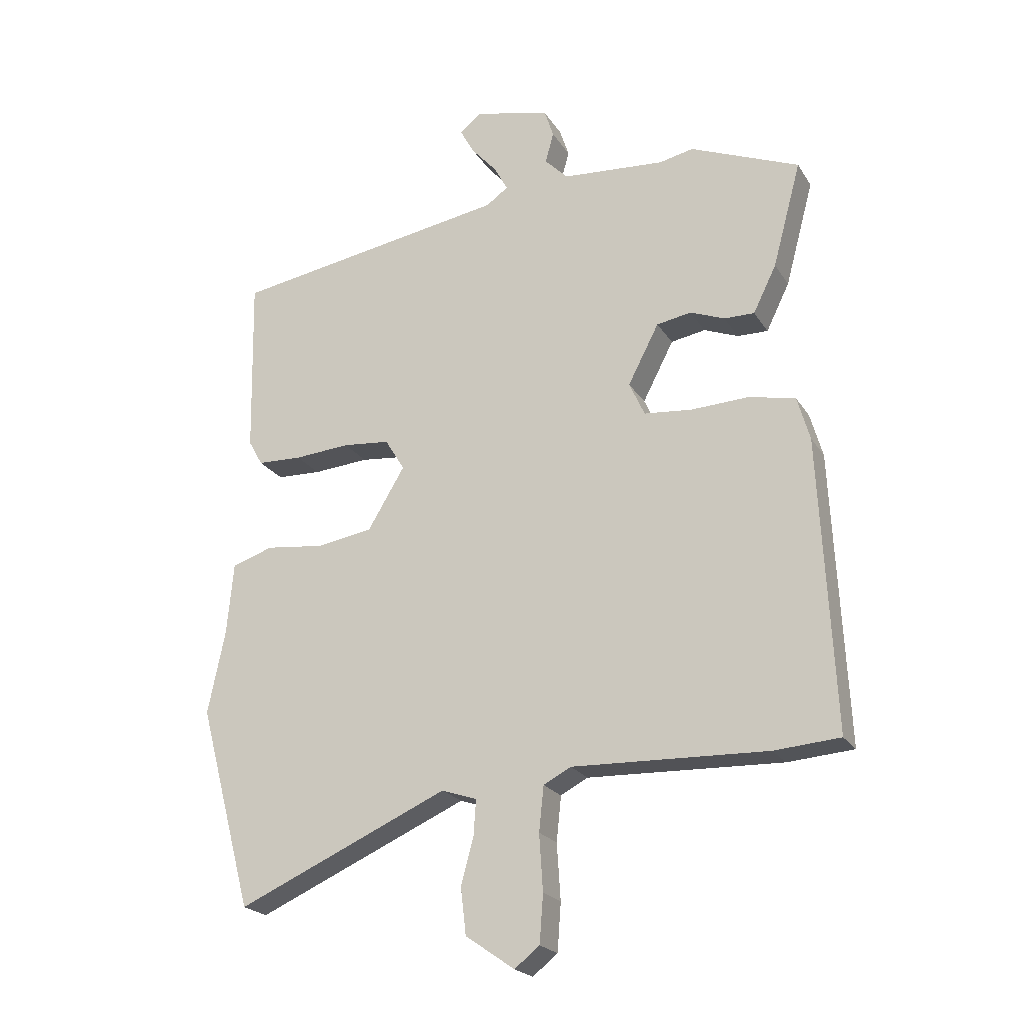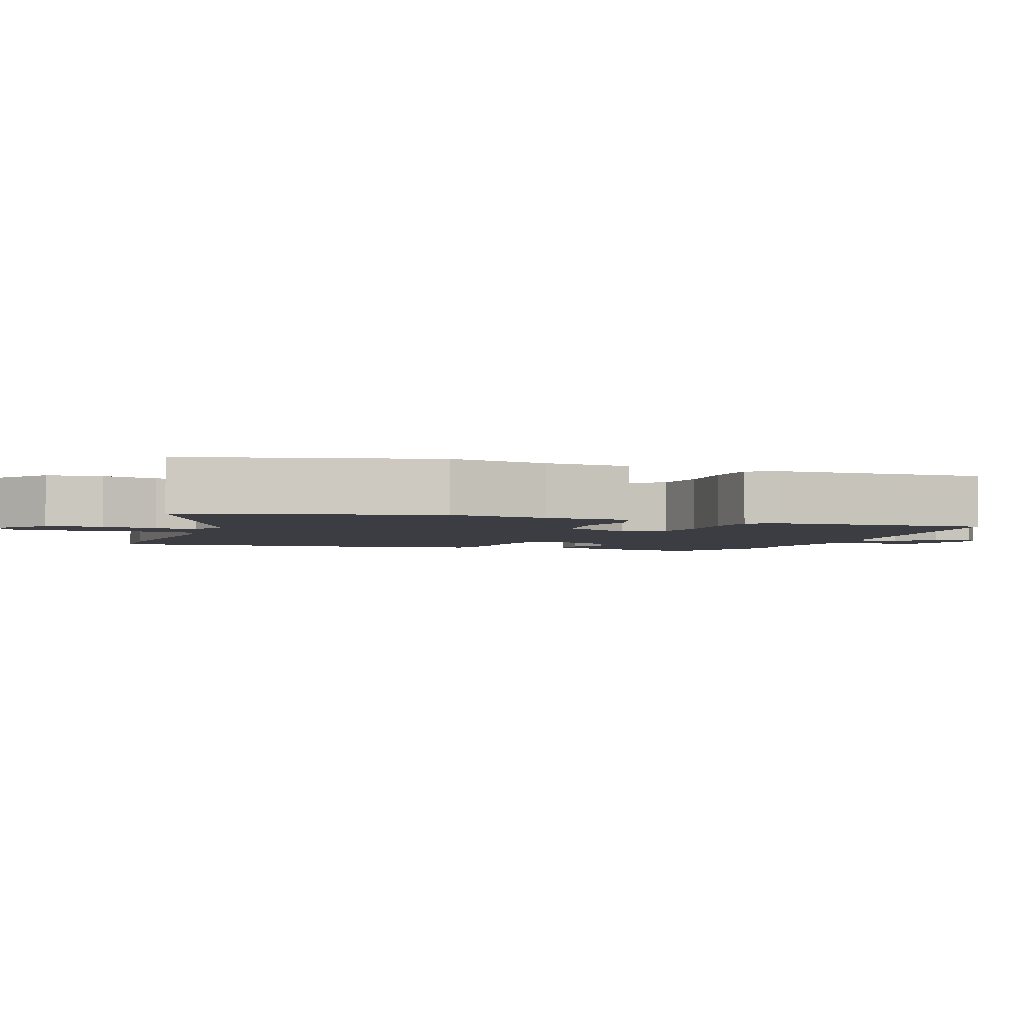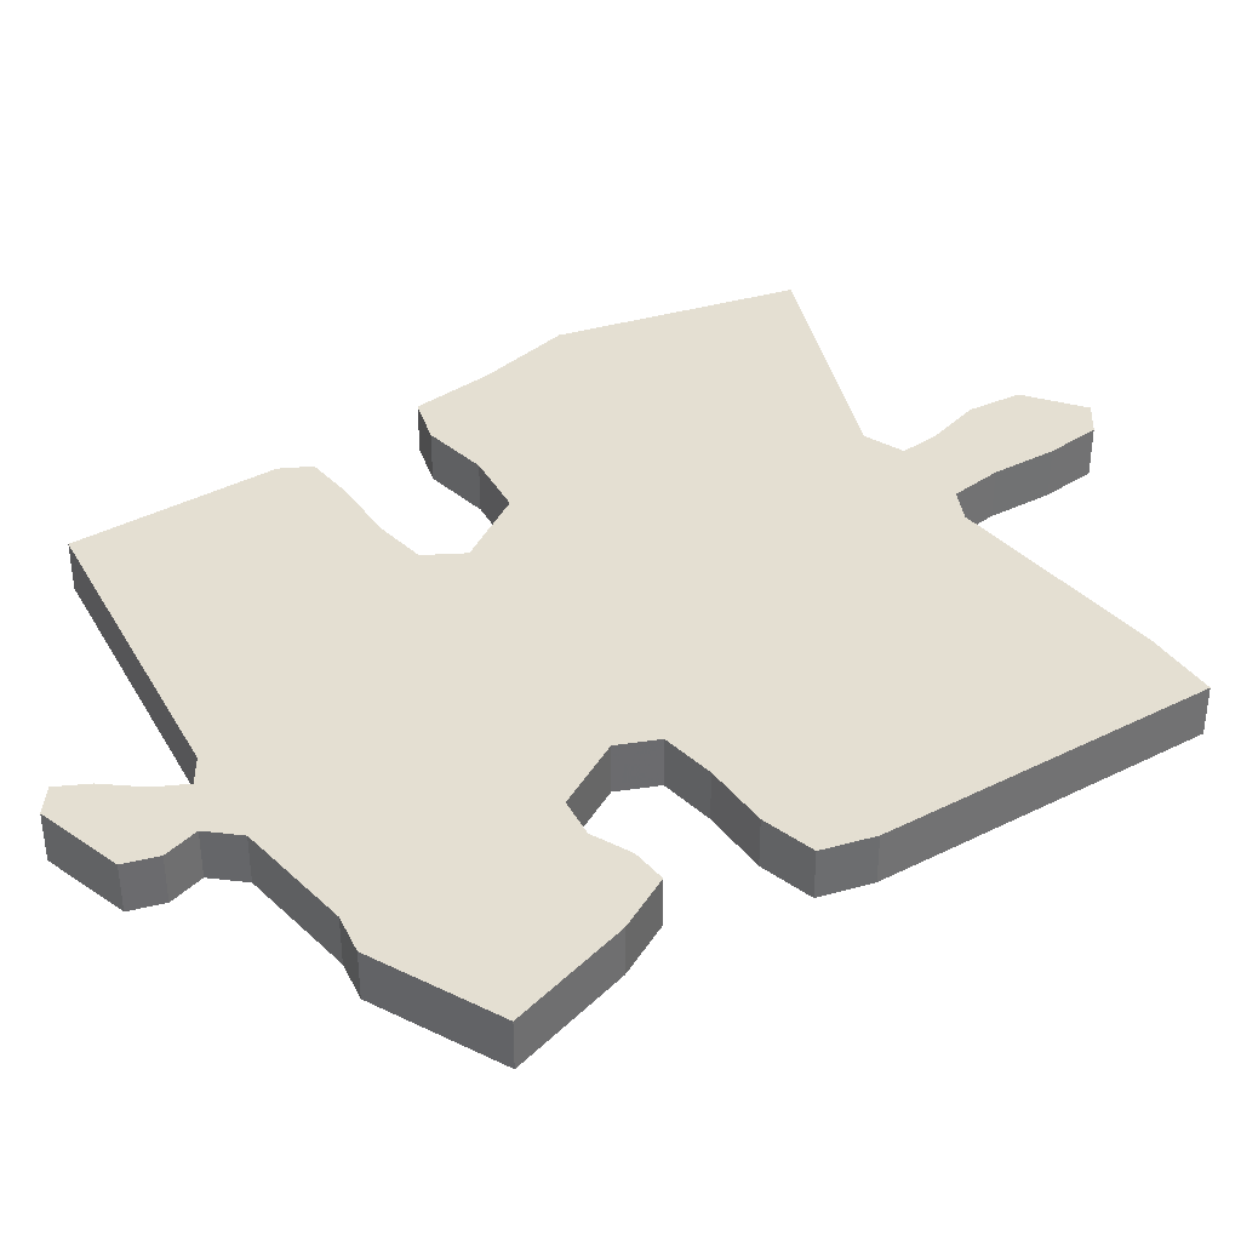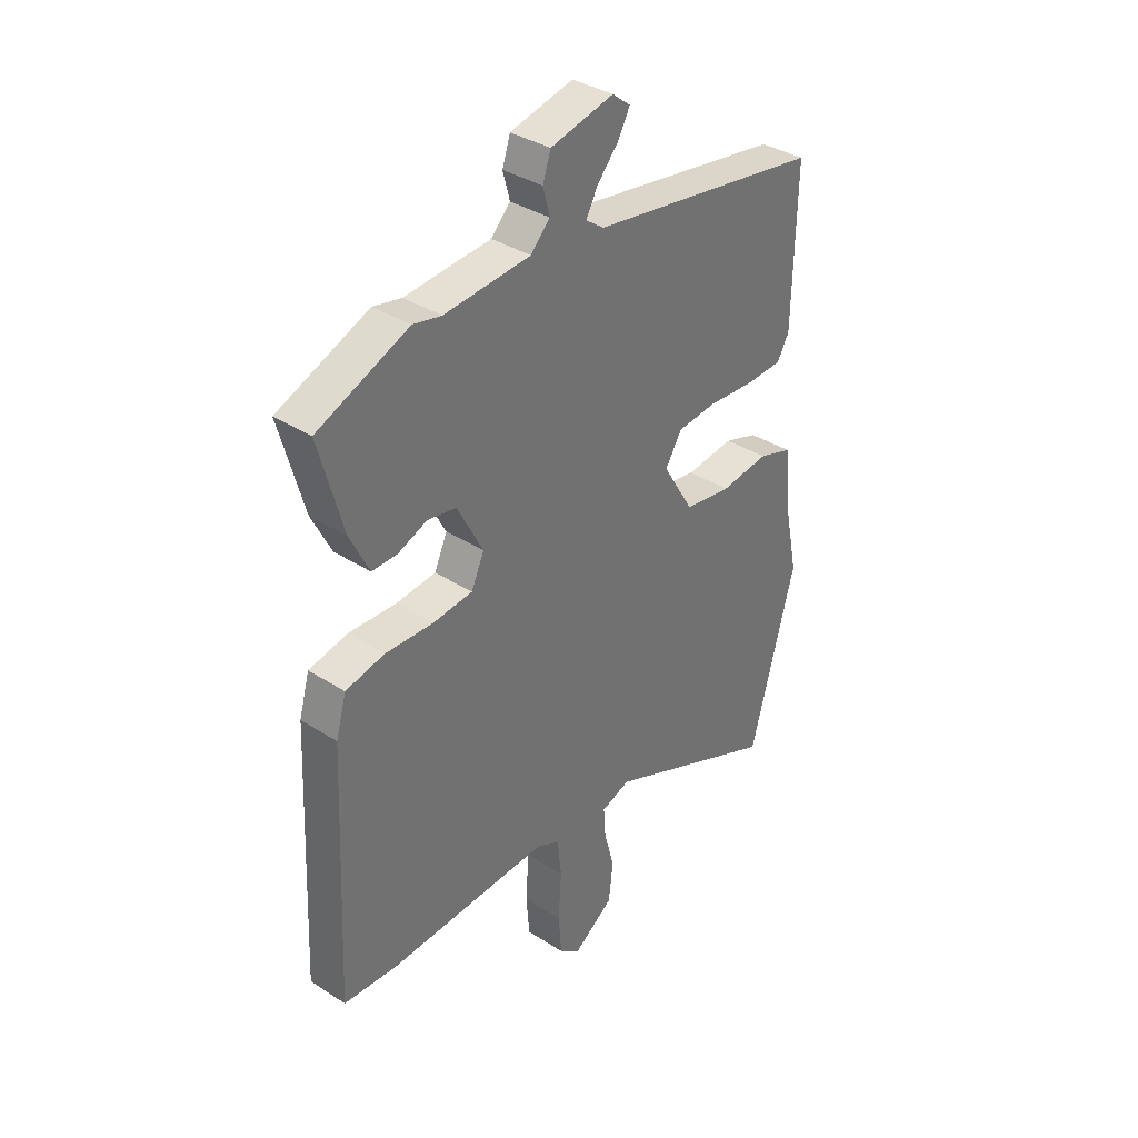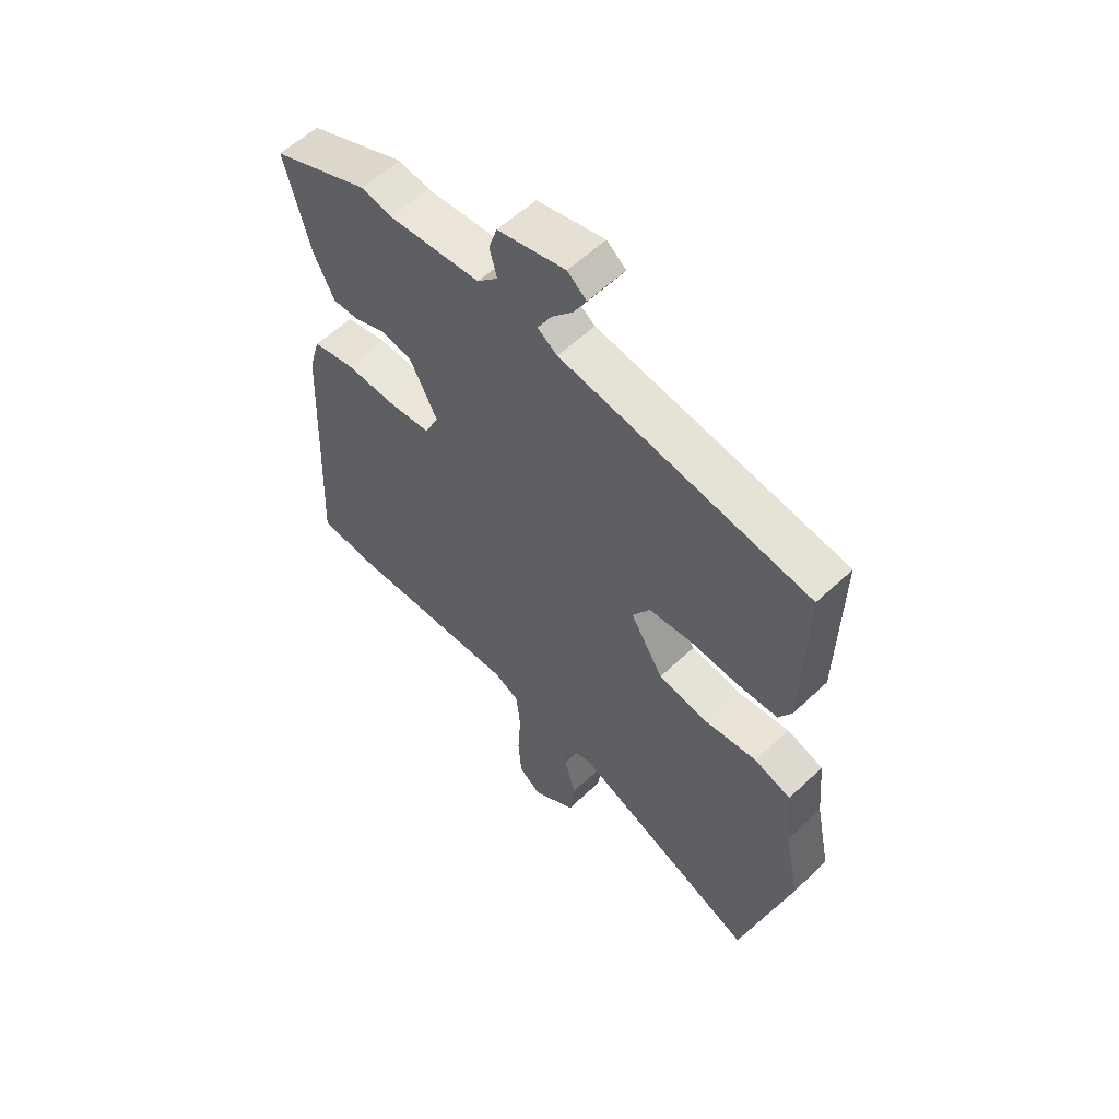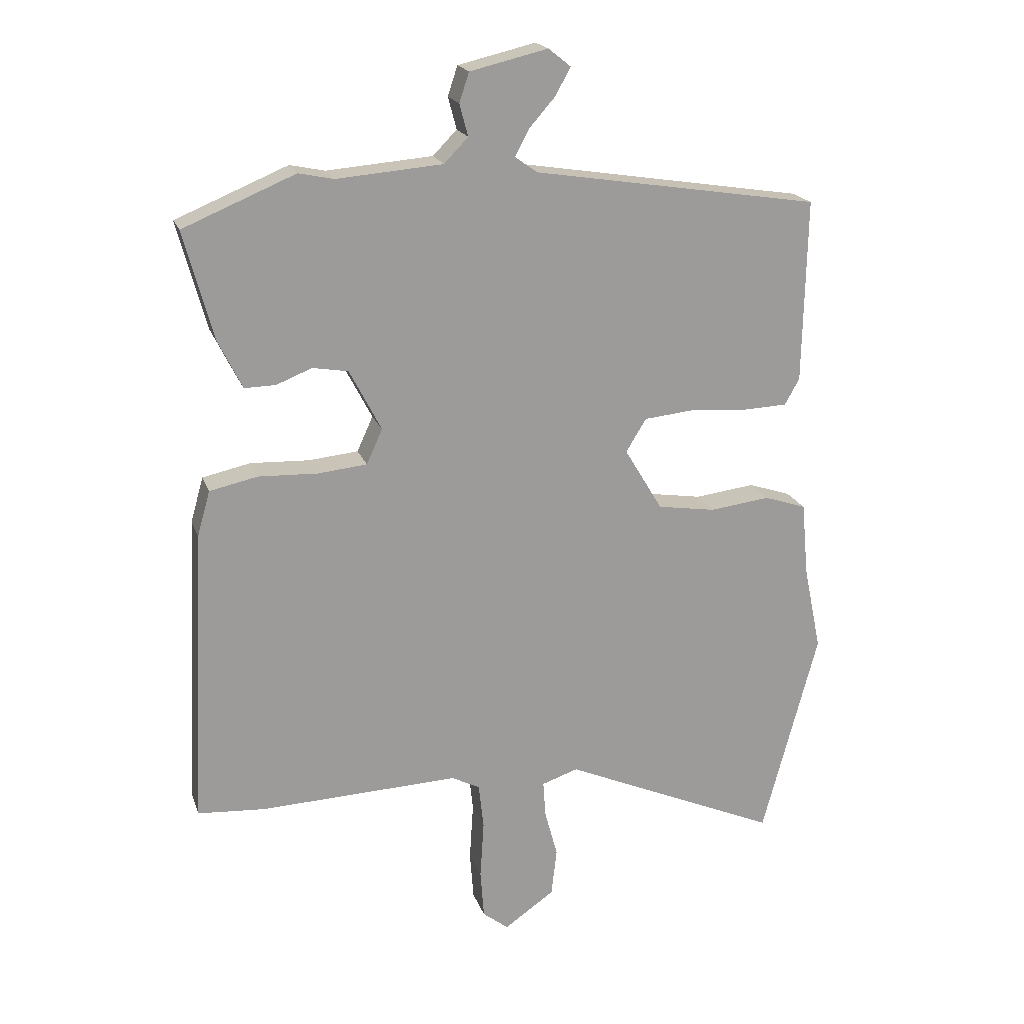
<metadata>
{"format":"obj","ext":"obj","renderer":"f3d","projection":"perspective","resolution":1024,"background":"white","views":[{"elev":-22.1,"azim":24.0,"up":"+Z"},{"elev":-2.9,"azim":-110.6,"up":"+Y"},{"elev":37.0,"azim":54.4,"up":"+Y"},{"elev":36.2,"azim":130.1,"up":"+Z"},{"elev":57.7,"azim":-134.4,"up":"+Z"},{"elev":19.7,"azim":163.8,"up":"+Z"}]}
</metadata>
<code>
v -0.495 0.07 0.468
v -0.028 0.07 0.542
v 0.009 0.07 0.568
v -0.014 0.07 0.611
v -0.057 0.07 0.66
v -0.081 0.07 0.704
v -0.045 0.07 0.733
v 0.082 0.07 0.703
v 0.098 0.07 0.655
v 0.084 0.07 0.603
v 0.123 0.07 0.563
v 0.296 0.07 0.549
v 0.353 0.07 0.561
v 0.536 0.07 0.485
v 0.488 0.07 0.308
v 0.449 0.07 0.229
v 0.398 0.07 0.23
v 0.34 0.07 0.253
v 0.282 0.07 0.243
v 0.23 0.07 0.143
v 0.256 0.07 0.086
v 0.336 0.07 0.078
v 0.433 0.07 0.082
v 0.511 0.07 0.065
v 0.532 0.07 -0.009
v 0.555 0.07 -0.496
v 0.445 0.07 -0.504
v 0.119 0.07 -0.492
v 0.073 0.07 -0.516
v 0.065 0.07 -0.591
v 0.071 0.07 -0.685
v 0.065 0.07 -0.765
v 0.023 0.07 -0.798
v -0.059 0.07 -0.741
v -0.068 0.07 -0.663
v -0.047 0.07 -0.585
v -0.043 0.07 -0.526
v -0.102 0.07 -0.506
v -0.457 0.07 -0.662
v -0.548 0.07 -0.322
v -0.519 0.07 -0.182
v -0.508 0.07 -0.062
v -0.439 0.07 -0.039
v -0.341 0.07 -0.051
v -0.246 0.07 -0.036
v -0.184 0.07 0.067
v -0.217 0.07 0.121
v -0.296 0.07 0.129
v -0.39 0.07 0.122
v -0.465 0.07 0.125
v -0.489 0.07 0.168
v -0.495 0 0.468
v -0.028 0 0.542
v 0.009 0 0.568
v -0.014 0 0.611
v -0.057 0 0.66
v -0.081 0 0.704
v -0.045 0 0.733
v 0.082 0 0.703
v 0.098 0 0.655
v 0.084 0 0.603
v 0.123 0 0.563
v 0.296 0 0.549
v 0.353 0 0.561
v 0.536 0 0.485
v 0.488 0 0.308
v 0.449 0 0.229
v 0.398 0 0.23
v 0.34 0 0.253
v 0.282 0 0.243
v 0.23 0 0.143
v 0.256 0 0.086
v 0.336 0 0.078
v 0.433 0 0.082
v 0.511 0 0.065
v 0.532 0 -0.009
v 0.555 0 -0.496
v 0.445 0 -0.504
v 0.119 0 -0.492
v 0.073 0 -0.516
v 0.065 0 -0.591
v 0.071 0 -0.685
v 0.065 0 -0.765
v 0.023 0 -0.798
v -0.059 0 -0.741
v -0.068 0 -0.663
v -0.047 0 -0.585
v -0.043 0 -0.526
v -0.102 0 -0.506
v -0.457 0 -0.662
v -0.548 0 -0.322
v -0.519 0 -0.182
v -0.508 0 -0.062
v -0.439 0 -0.039
v -0.341 0 -0.051
v -0.246 0 -0.036
v -0.184 0 0.067
v -0.217 0 0.121
v -0.296 0 0.129
v -0.39 0 0.122
v -0.465 0 0.125
v -0.489 0 0.168
f 48 49 50 51
f 47 48 51 1
f 41 42 43 44
f 41 44 45
f 38 39 40 41
f 37 38 41 45
f 33 34 35 36
f 33 36 37
f 30 31 32 33
f 29 30 33 37
f 28 29 37 45
f 22 23 24 25
f 21 22 25 26
f 15 16 17 18
f 15 18 19
f 12 13 14 15
f 11 12 15 19
f 10 11 19 20
f 8 9 10
f 7 8 10
f 4 5 6 7
f 3 4 7 10
f 2 3 10 20
f 47 1 2 20
f 27 28 45 46
f 21 26 27 46
f 20 21 46 47
f 102 101 100 99
f 52 102 99 98
f 95 94 93 92
f 96 95 92
f 92 91 90 89
f 96 92 89 88
f 87 86 85 84
f 88 87 84
f 84 83 82 81
f 88 84 81 80
f 96 88 80 79
f 76 75 74 73
f 77 76 73 72
f 69 68 67 66
f 70 69 66
f 66 65 64 63
f 70 66 63 62
f 71 70 62 61
f 61 60 59
f 61 59 58
f 58 57 56 55
f 61 58 55 54
f 71 61 54 53
f 71 53 52 98
f 97 96 79 78
f 97 78 77 72
f 98 97 72 71
f 1 52 53 2
f 2 53 54 3
f 3 54 55 4
f 4 55 56 5
f 5 56 57 6
f 6 57 58 7
f 7 58 59 8
f 8 59 60 9
f 9 60 61 10
f 10 61 62 11
f 11 62 63 12
f 12 63 64 13
f 13 64 65 14
f 14 65 66 15
f 15 66 67 16
f 16 67 68 17
f 17 68 69 18
f 18 69 70 19
f 19 70 71 20
f 20 71 72 21
f 21 72 73 22
f 22 73 74 23
f 23 74 75 24
f 24 75 76 25
f 25 76 77 26
f 26 77 78 27
f 27 78 79 28
f 28 79 80 29
f 29 80 81 30
f 30 81 82 31
f 31 82 83 32
f 32 83 84 33
f 33 84 85 34
f 34 85 86 35
f 35 86 87 36
f 36 87 88 37
f 37 88 89 38
f 38 89 90 39
f 39 90 91 40
f 40 91 92 41
f 41 92 93 42
f 42 93 94 43
f 43 94 95 44
f 44 95 96 45
f 45 96 97 46
f 46 97 98 47
f 47 98 99 48
f 48 99 100 49
f 49 100 101 50
f 50 101 102 51
f 51 102 52 1

</code>
